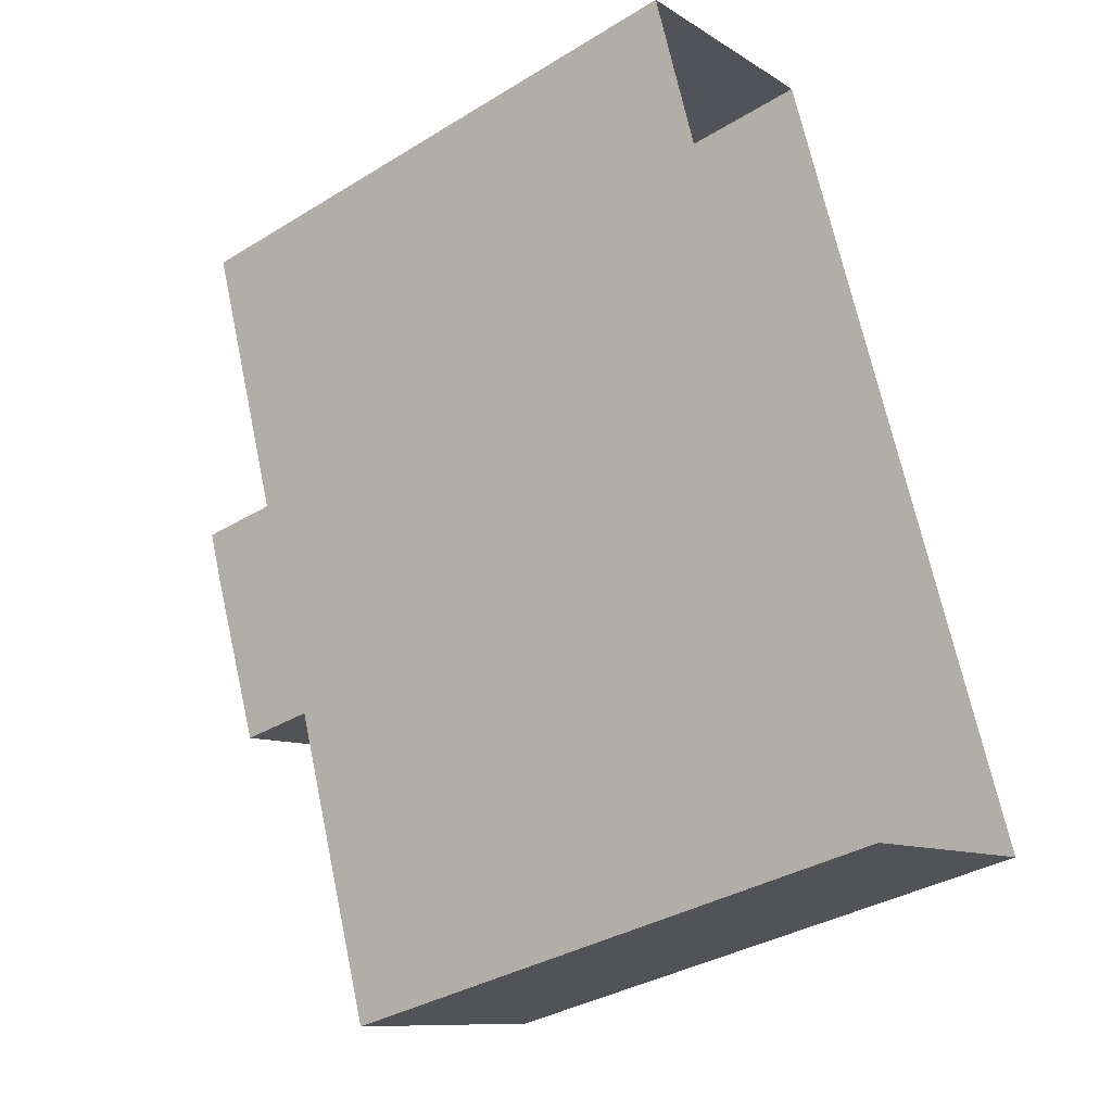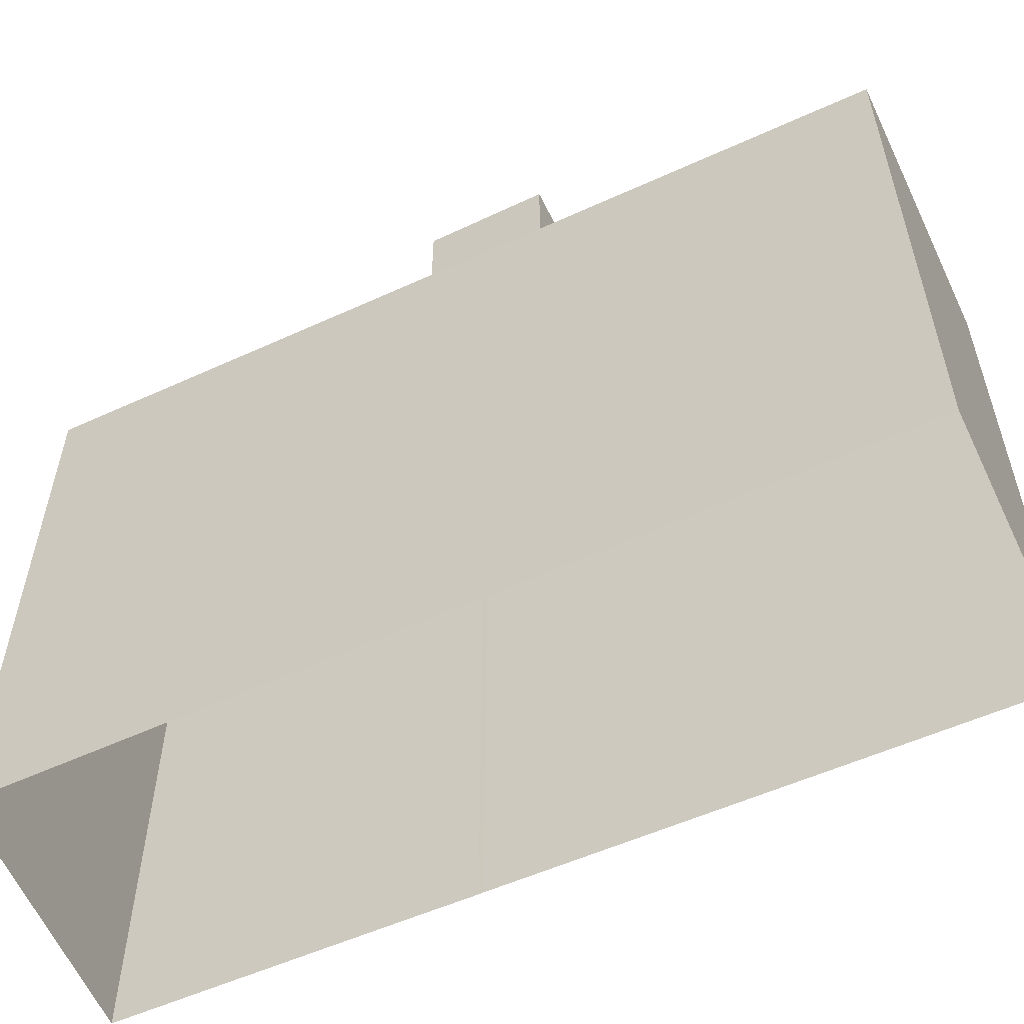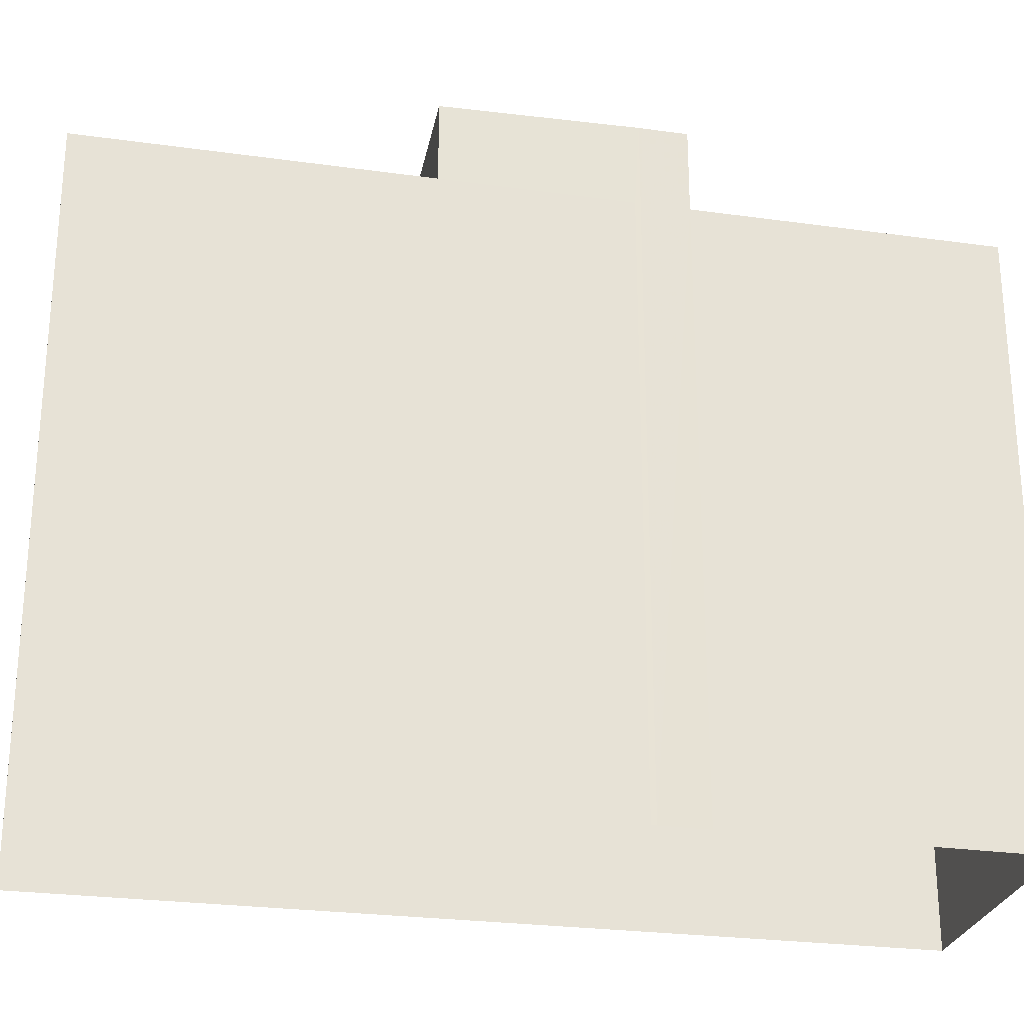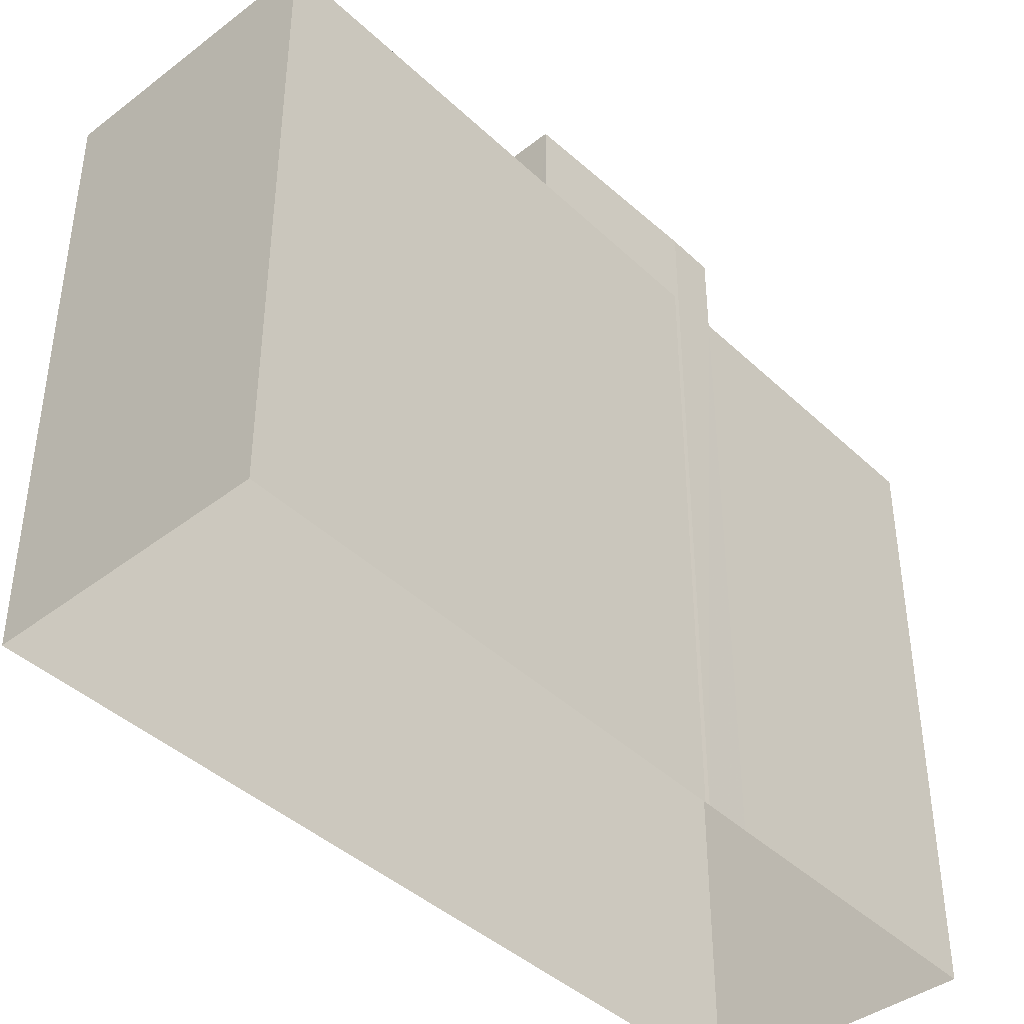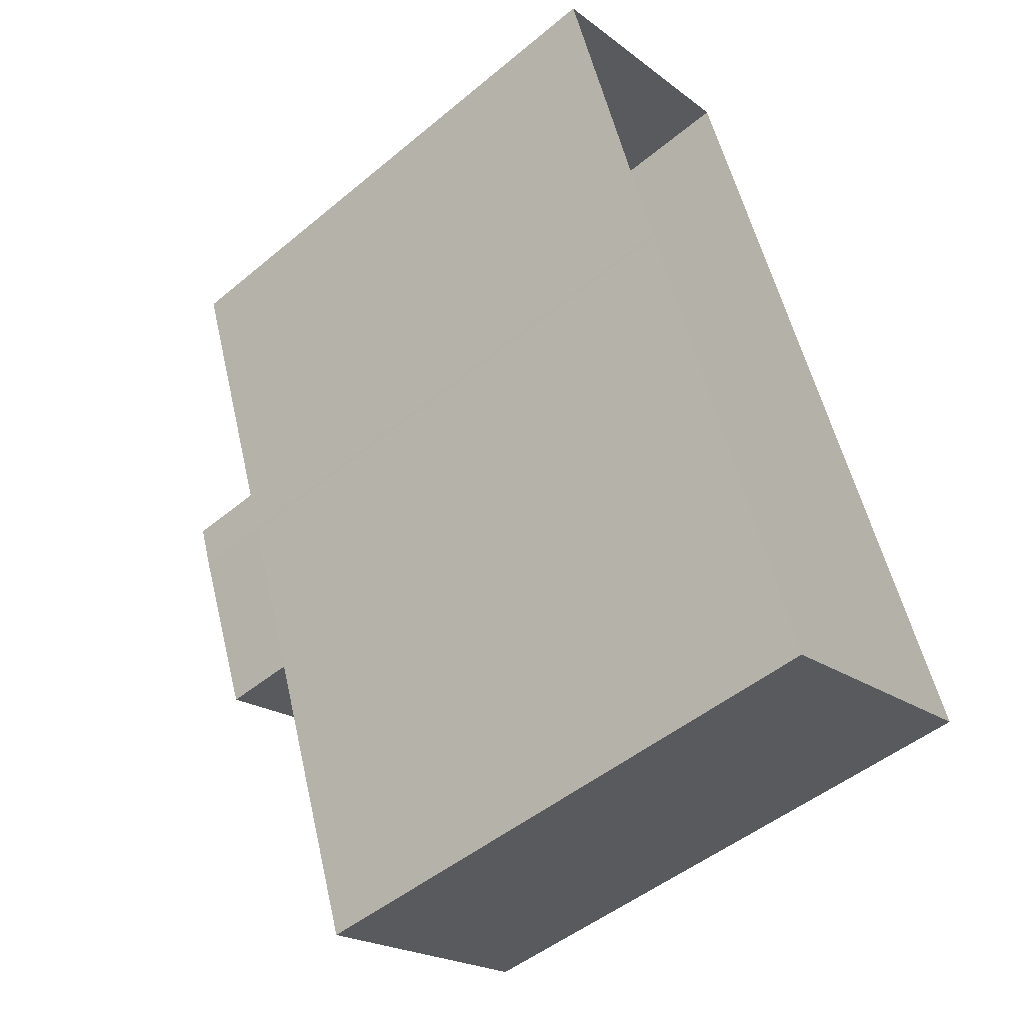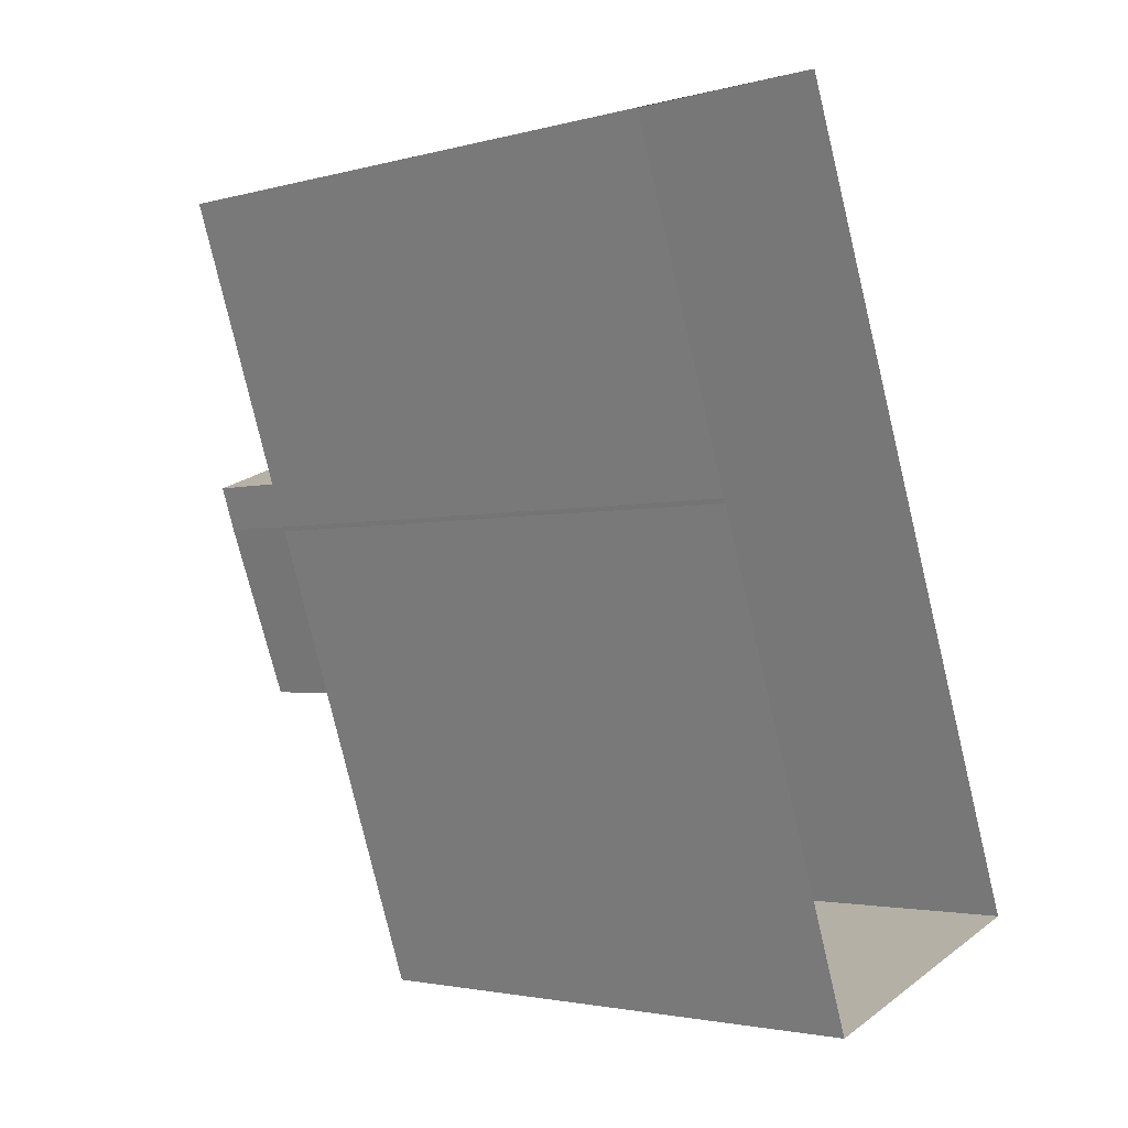
<metadata>
{"format":"obj","ext":"obj","renderer":"f3d","projection":"perspective","resolution":1024,"background":"white","views":[{"elev":-35.6,"azim":128.8,"up":"+Y"},{"elev":-58.2,"azim":-84.8,"up":"+Z"},{"elev":-27.3,"azim":58.6,"up":"+Z"},{"elev":-42.6,"azim":22.6,"up":"+Z"},{"elev":-48.7,"azim":132.7,"up":"+Y"},{"elev":-2.6,"azim":133.6,"up":"+Y"}]}
</metadata>
<code>
v -1.287e+04 -3.38e+04 32.1
v -1.288e+04 -3.381e+04 32.1
v -1.288e+04 -3.379e+04 32.1
v -1.287e+04 -3.379e+04 32.1
v -1.287e+04 -3.38e+04 32.1
v -1.288e+04 -3.381e+04 32.1
v -1.287e+04 -3.38e+04 32.1
v -1.287e+04 -3.38e+04 49.57
v -1.287e+04 -3.38e+04 49.57
v -1.287e+04 -3.38e+04 49.57
v -1.288e+04 -3.38e+04 49.57
v -1.287e+04 -3.38e+04 49.57
v -1.288e+04 -3.38e+04 49.57
v -1.288e+04 -3.38e+04 49.57
v -1.287e+04 -3.38e+04 47.19
v -1.288e+04 -3.381e+04 47.19
v -1.288e+04 -3.381e+04 47.19
v -1.288e+04 -3.38e+04 47.19
v -1.288e+04 -3.38e+04 47.19
v -1.287e+04 -3.38e+04 47.19
v -1.287e+04 -3.379e+04 47.2
v -1.287e+04 -3.379e+04 47.19
v -1.288e+04 -3.38e+04 47.19
v -1.287e+04 -3.38e+04 47.19
v -1.288e+04 -3.381e+04 47.44
v -1.288e+04 -3.381e+04 47.44
v -1.288e+04 -3.381e+04 47.44
v -1.288e+04 -3.379e+04 47.45
v -1.288e+04 -3.38e+04 47.44
v -1.287e+04 -3.379e+04 47.44
v -1.287e+04 -3.379e+04 47.44
v -1.287e+04 -3.38e+04 47.44
v -1.287e+04 -3.38e+04 47.44
v -1.287e+04 -3.38e+04 47.44
v -1.287e+04 -3.38e+04 47.44
v -1.288e+04 -3.38e+04 47.44
v -1.288e+04 -3.38e+04 47.44
v -1.287e+04 -3.379e+04 47.45
v -1.287e+04 -3.38e+04 47.44
v -1.288e+04 -3.381e+04 47.44
v -1.288e+04 -3.38e+04 47.44
f 1 2 3
f 3 4 5
f 1 6 2
f 7 3 5
f 7 1 3
f 8 9 10
f 10 11 12
f 11 13 14
f 10 9 11
f 11 14 12
f 15 16 17
f 15 18 16
f 19 20 21
f 21 20 22
f 19 23 20
f 22 20 24
f 25 26 27
f 28 25 29
f 30 31 28
f 26 32 33
f 34 31 30
f 35 34 30
f 36 37 38
f 38 30 28
f 27 33 39
f 29 40 41
f 28 29 36
f 25 27 40
f 27 26 33
f 29 25 40
f 36 38 28
f 5 34 7
f 7 34 10
f 34 8 10
f 12 32 10
f 10 32 7
f 12 33 32
f 7 32 1
f 20 11 9
f 20 23 11
f 24 20 35
f 34 35 8
f 8 35 9
f 35 20 9
f 41 18 39
f 29 41 14
f 18 15 39
f 14 41 12
f 12 39 33
f 12 41 39
f 36 14 13
f 36 29 14
f 23 37 11
f 11 37 13
f 23 19 37
f 13 37 36
f 34 4 31
f 34 5 4
f 31 4 3
f 28 31 3
f 1 26 6
f 1 32 26
f 26 2 6
f 26 25 2
f 25 28 3
f 2 25 3
f 37 19 21
f 38 37 21
f 18 40 16
f 18 41 40
f 30 21 22
f 30 38 21
f 35 30 22
f 24 35 22
f 15 17 27
f 39 15 27
f 27 17 16
f 40 27 16

</code>
